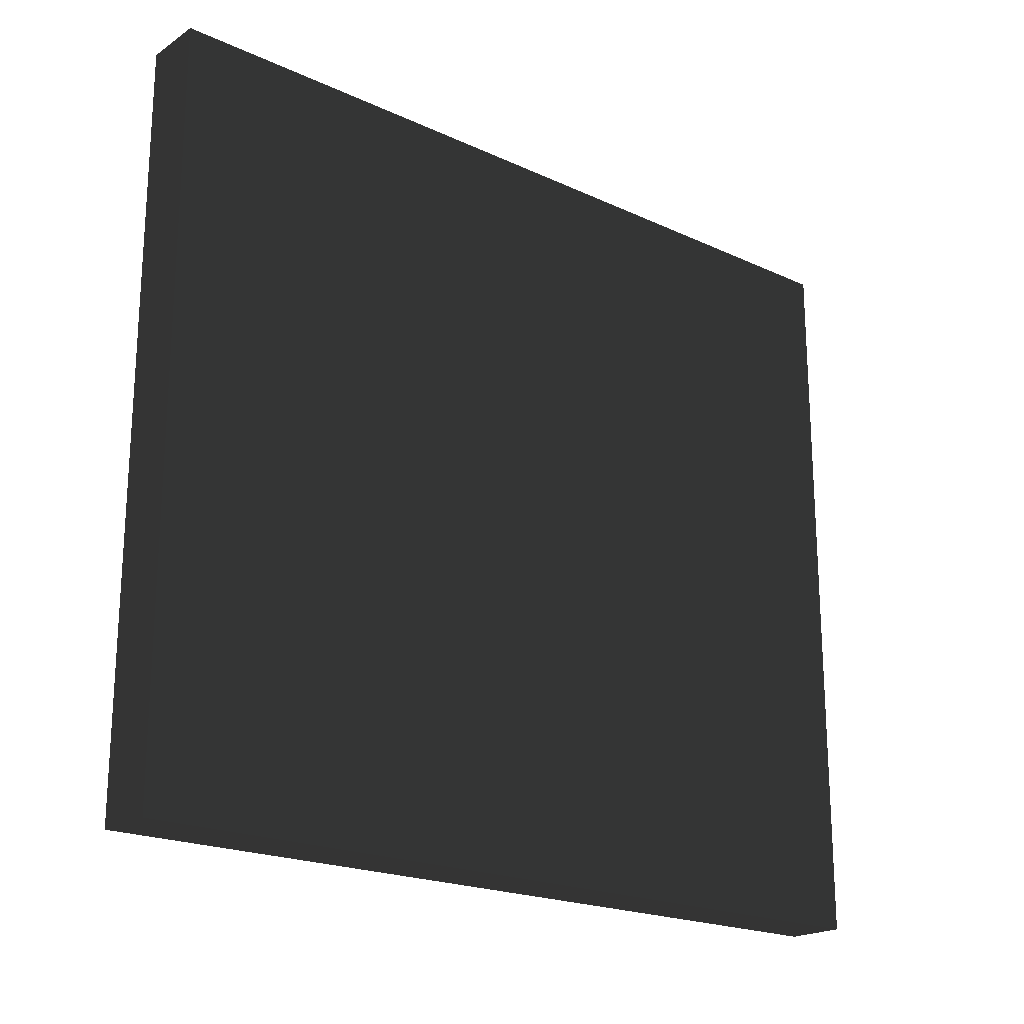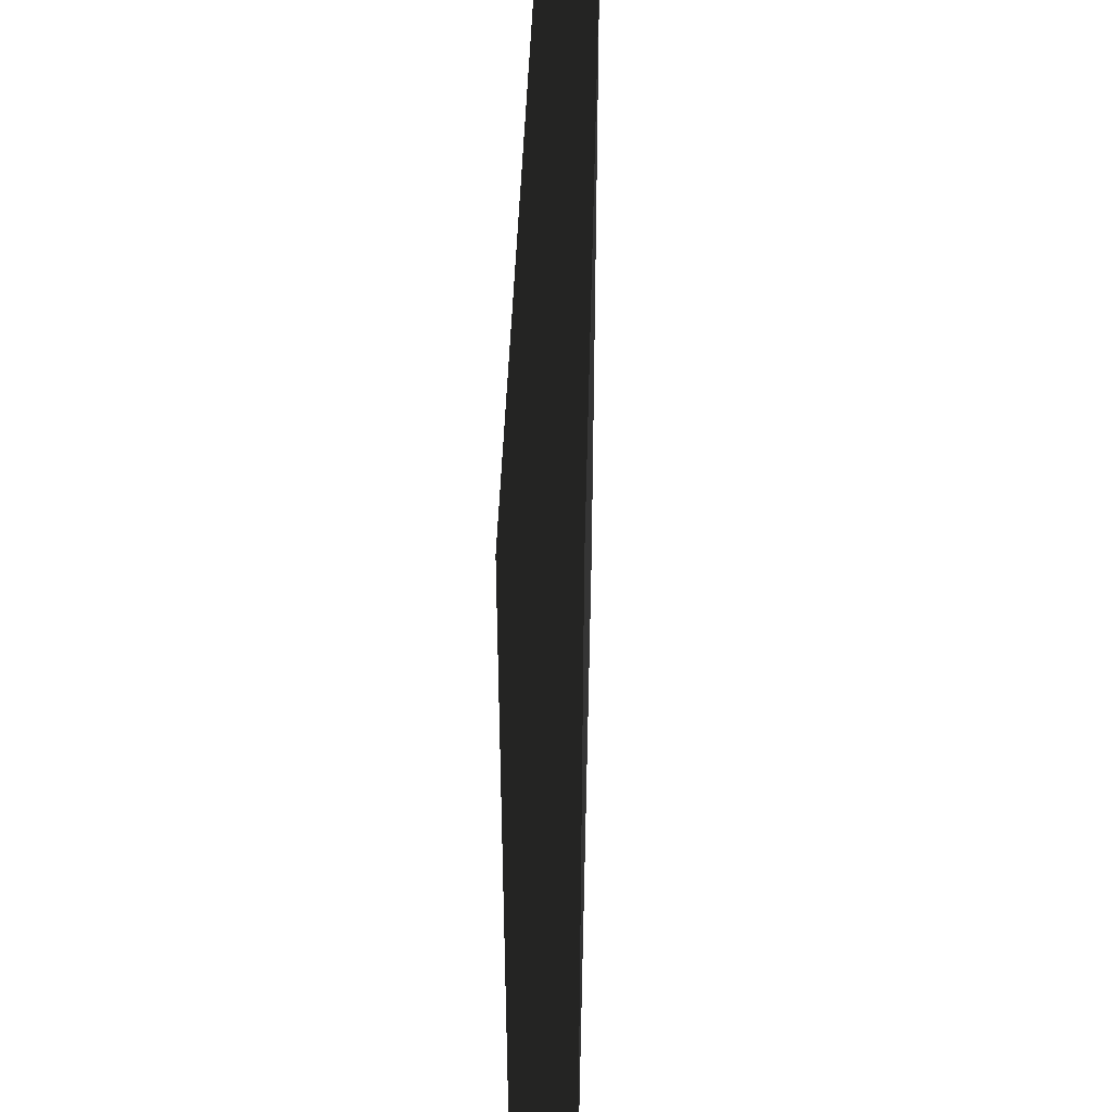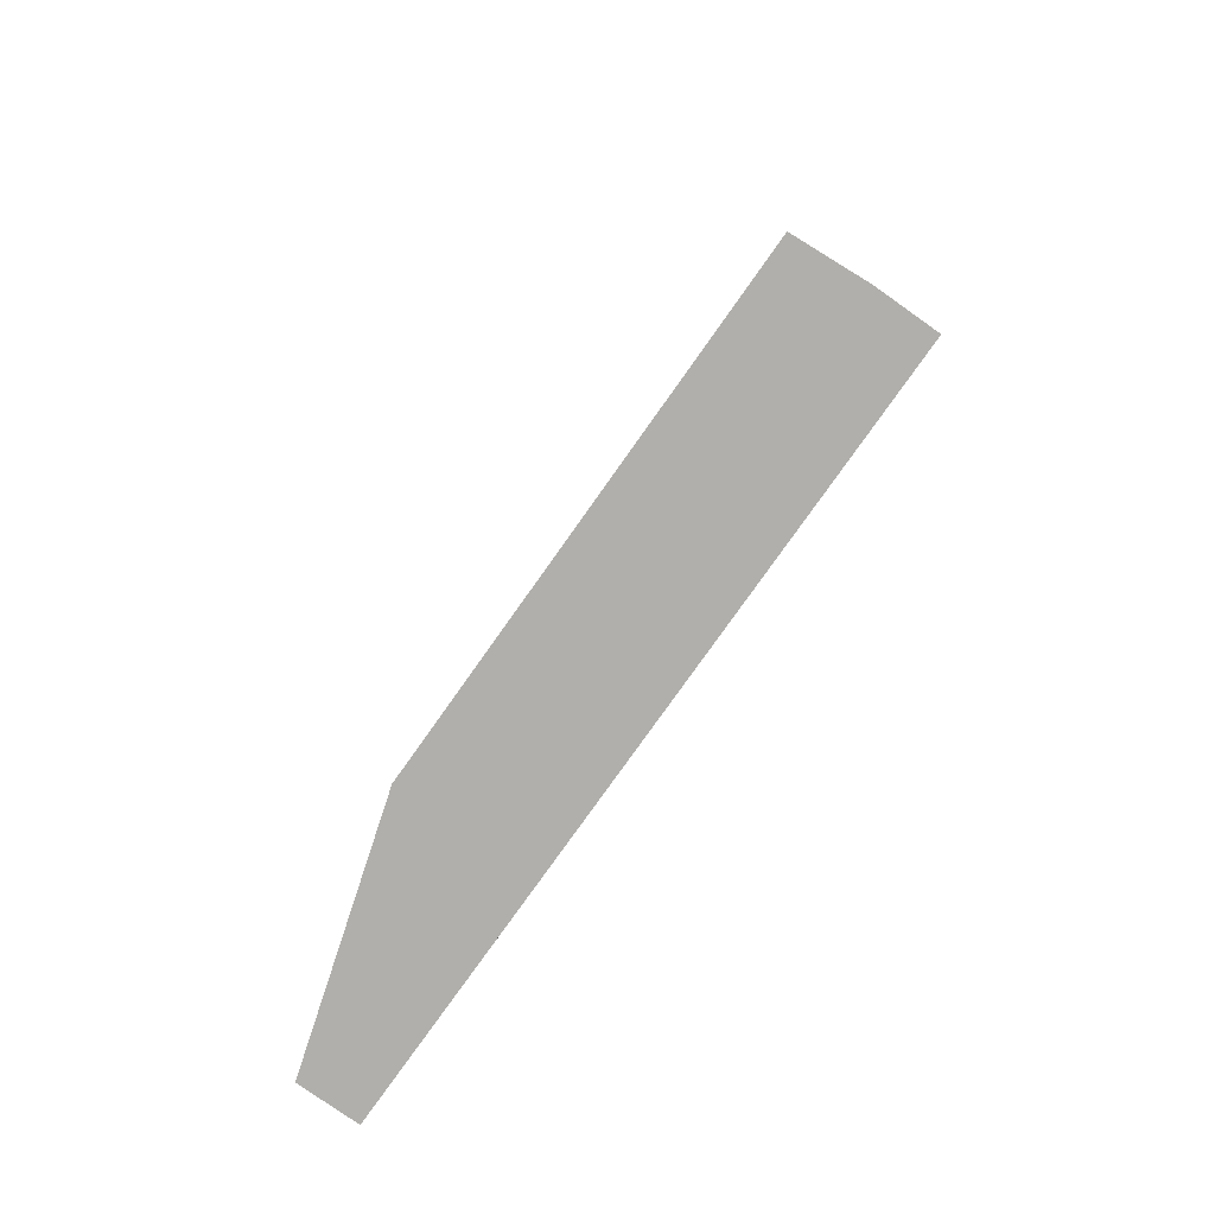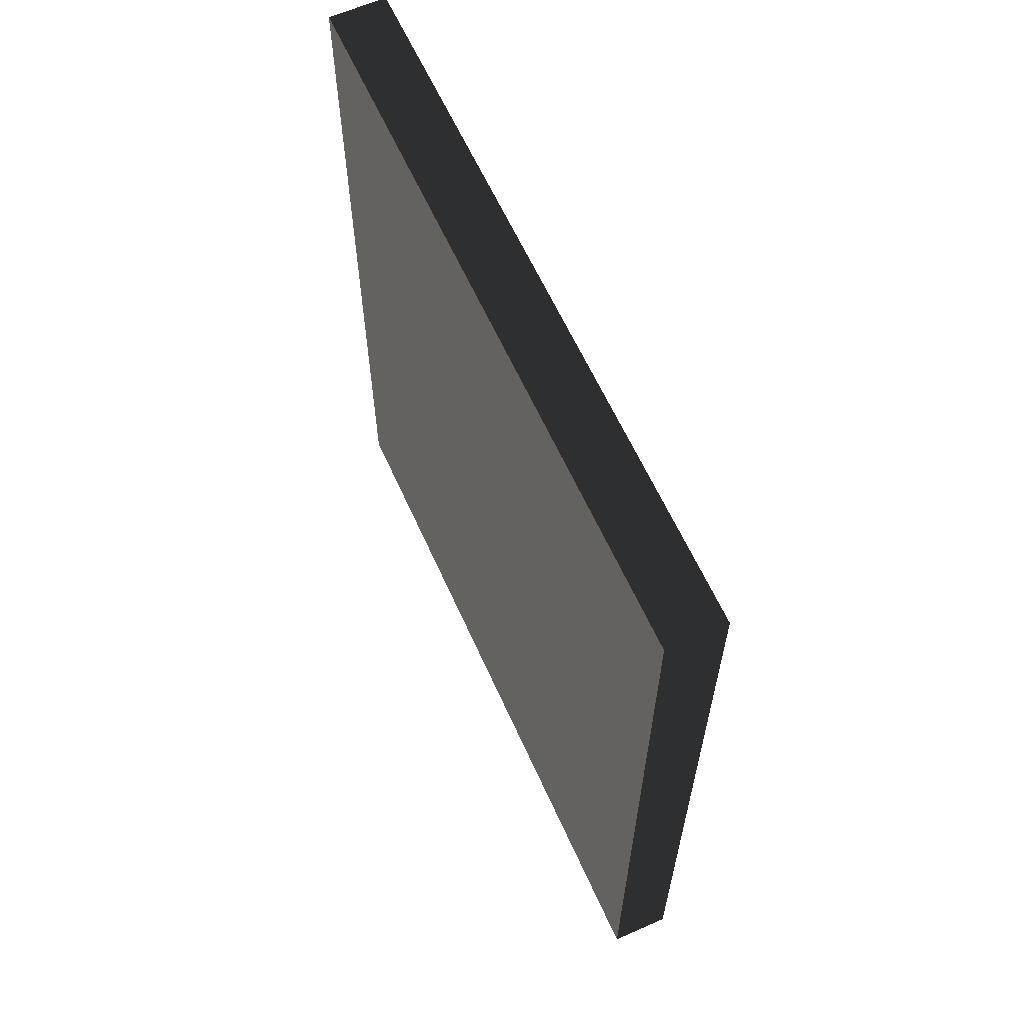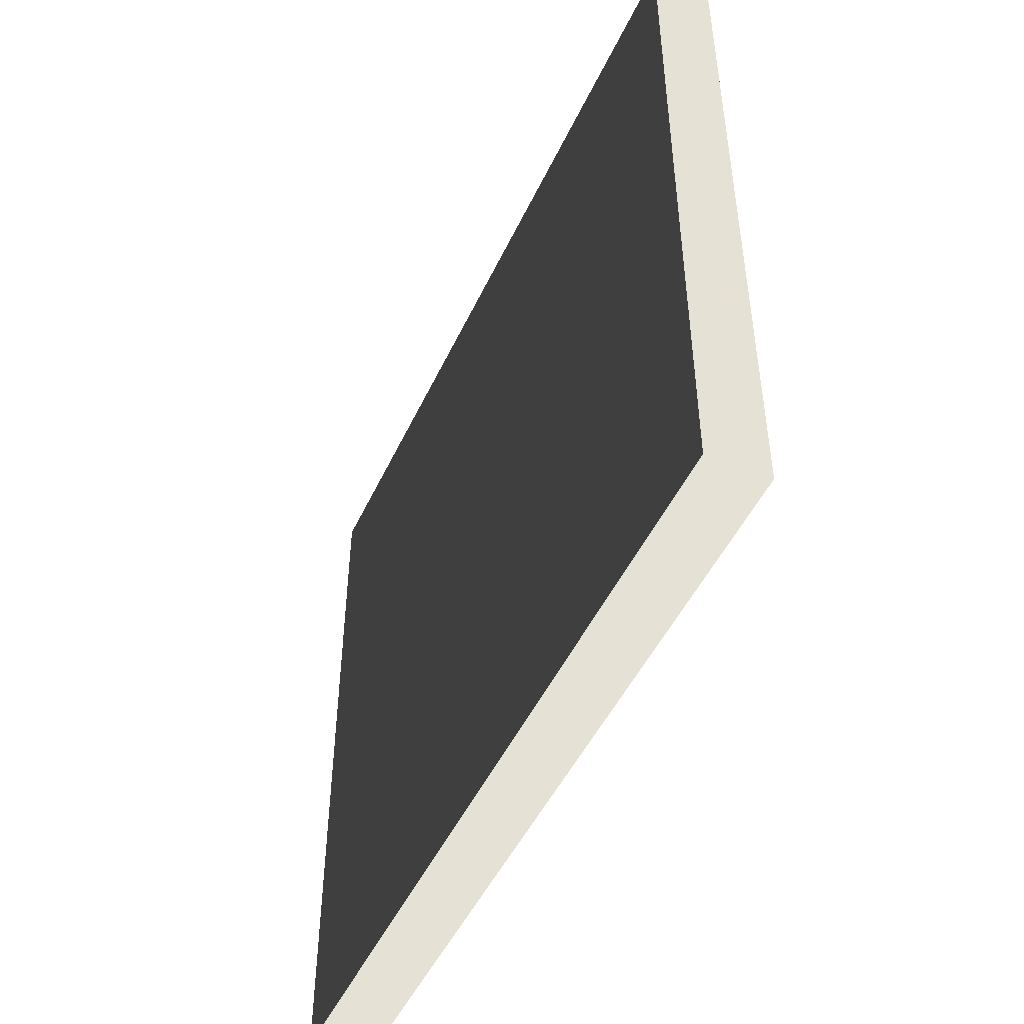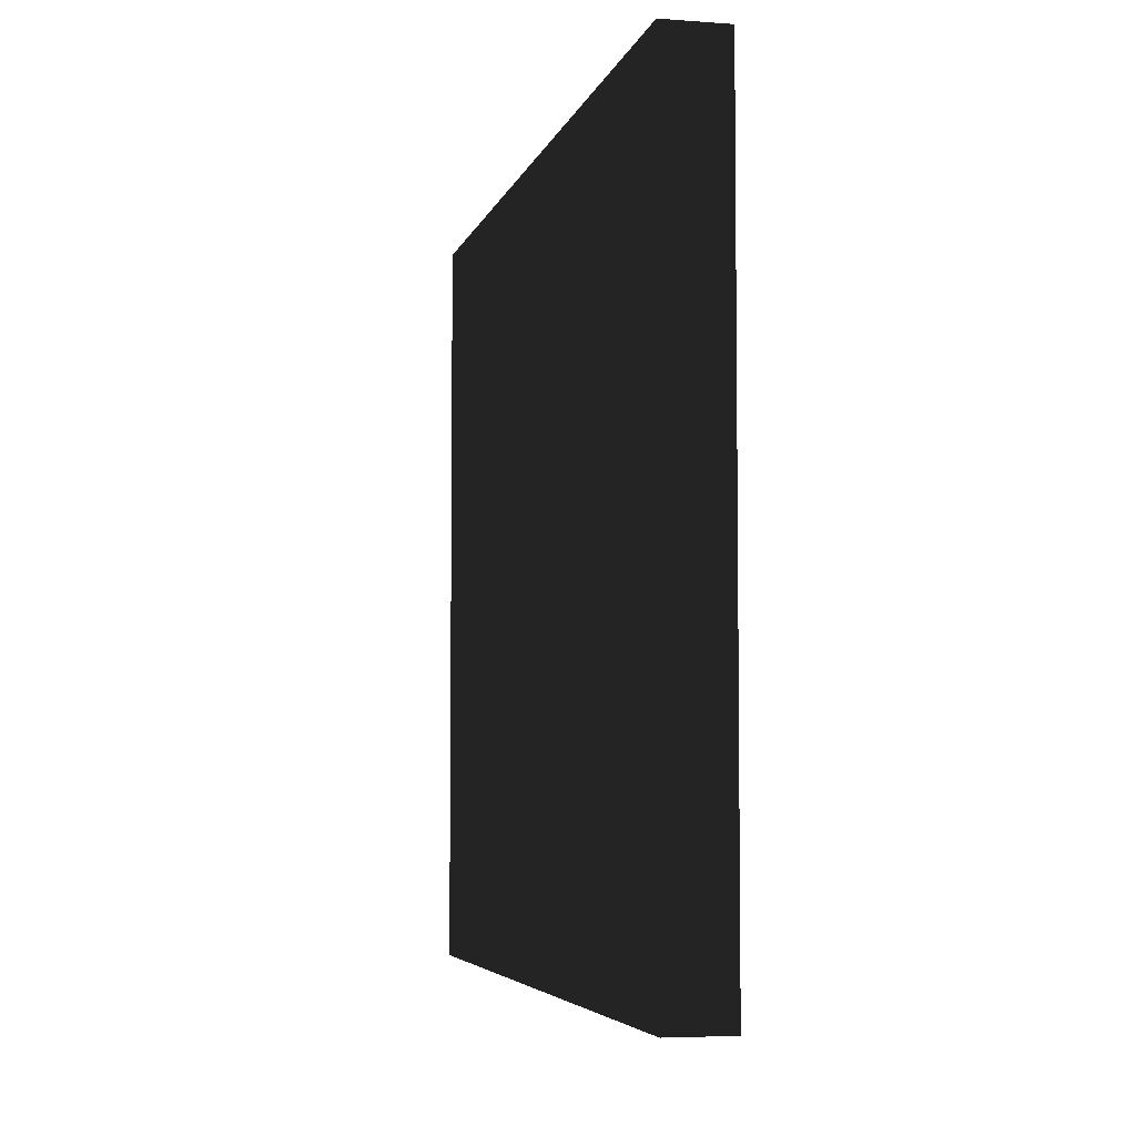
<metadata>
{"format":"obj","ext":"obj","renderer":"f3d","projection":"perspective","resolution":1024,"background":"white","views":[{"elev":-20.5,"azim":50.1,"up":"+Y"},{"elev":41.9,"azim":1.5,"up":"+Y"},{"elev":-78.3,"azim":-35.3,"up":"+Z"},{"elev":61.7,"azim":155.9,"up":"+Z"},{"elev":-48.2,"azim":155.8,"up":"+Y"},{"elev":-5.0,"azim":-13.2,"up":"+Y"}]}
</metadata>
<code>
v -0.015 -0.185 -0.2063
v 0.015 -0.185 -0.2063
v 0.015 0.185 -0.2063
v -0.015 0.185 -0.2063
v -0.015 -0.185 0.2063
v 0.015 -0.185 0.2063
v 0.015 0.185 0.2063
v -0.015 0.185 0.2063
f 1 2 3 4
f 5 8 7 6
f 1 4 8 5
f 2 6 7 3
f 1 5 6 2
f 4 3 7 8

</code>
